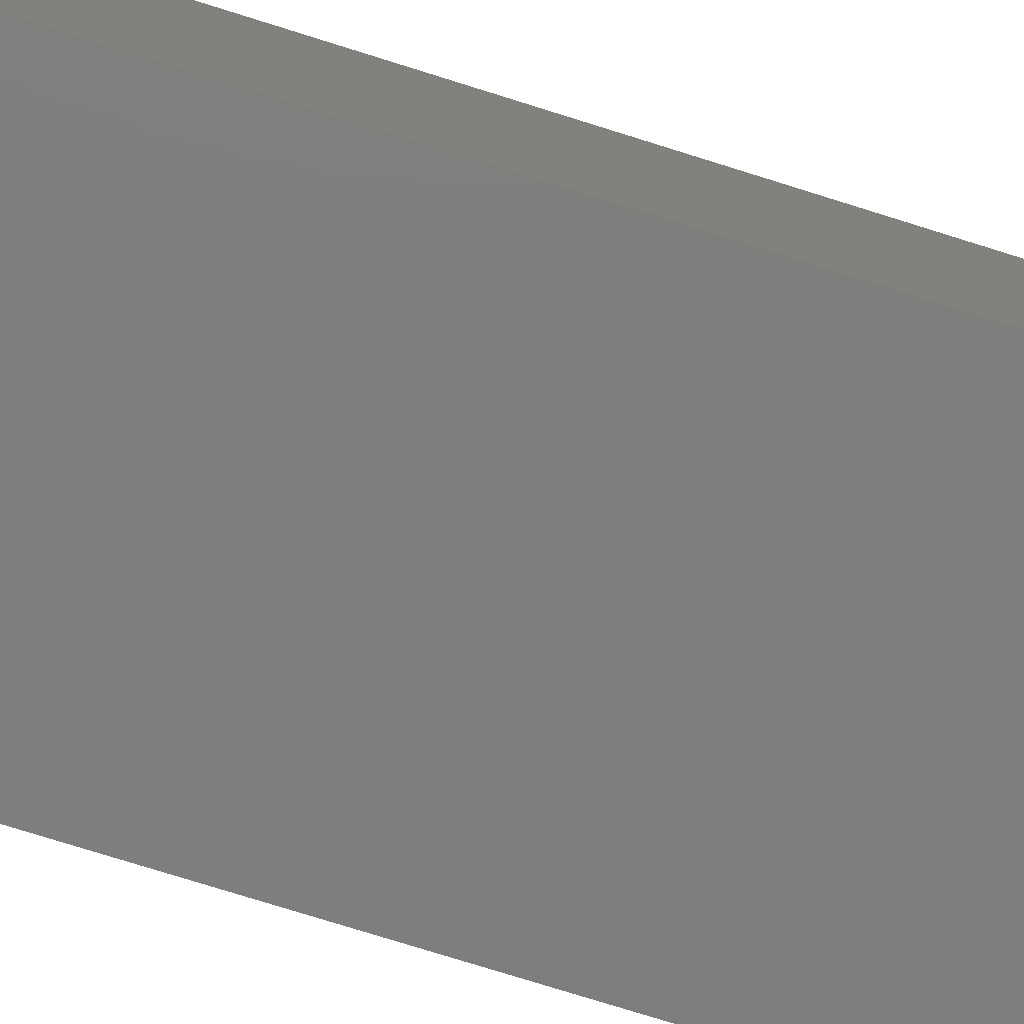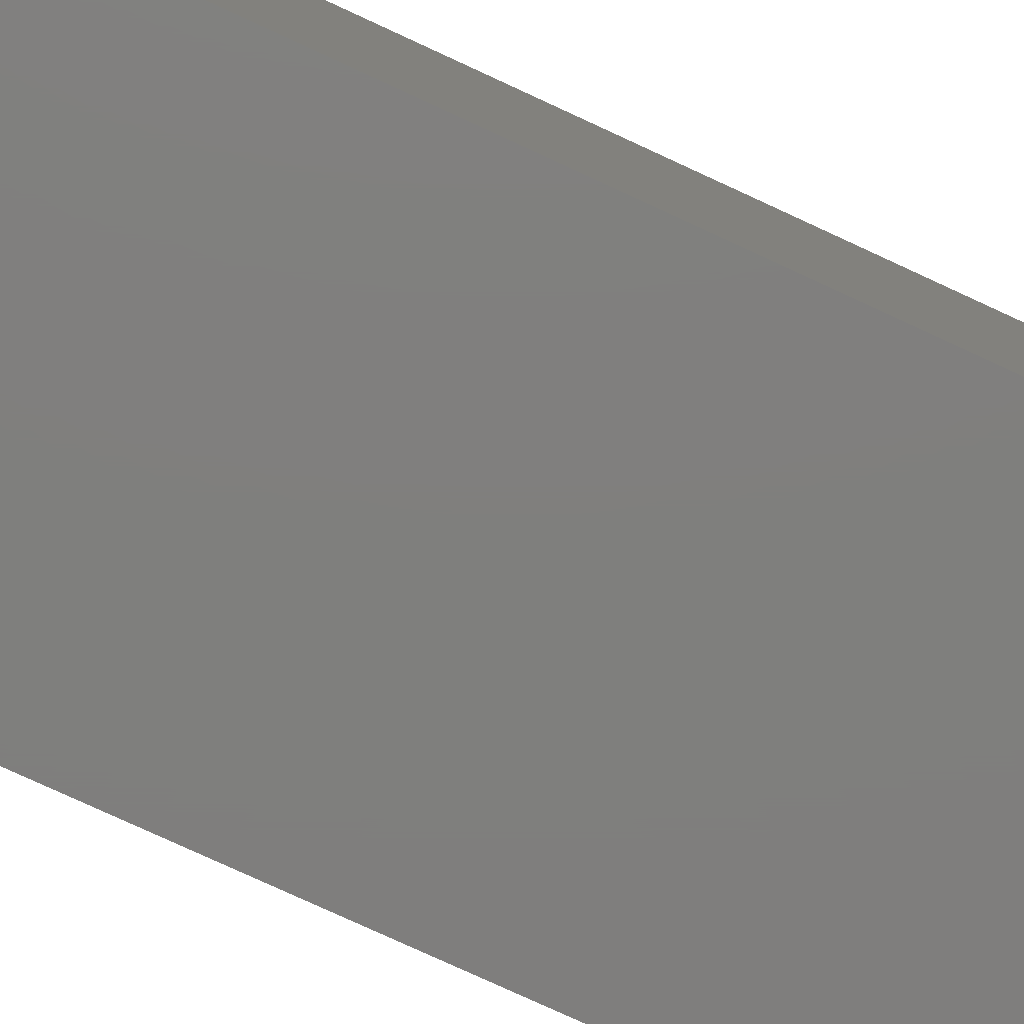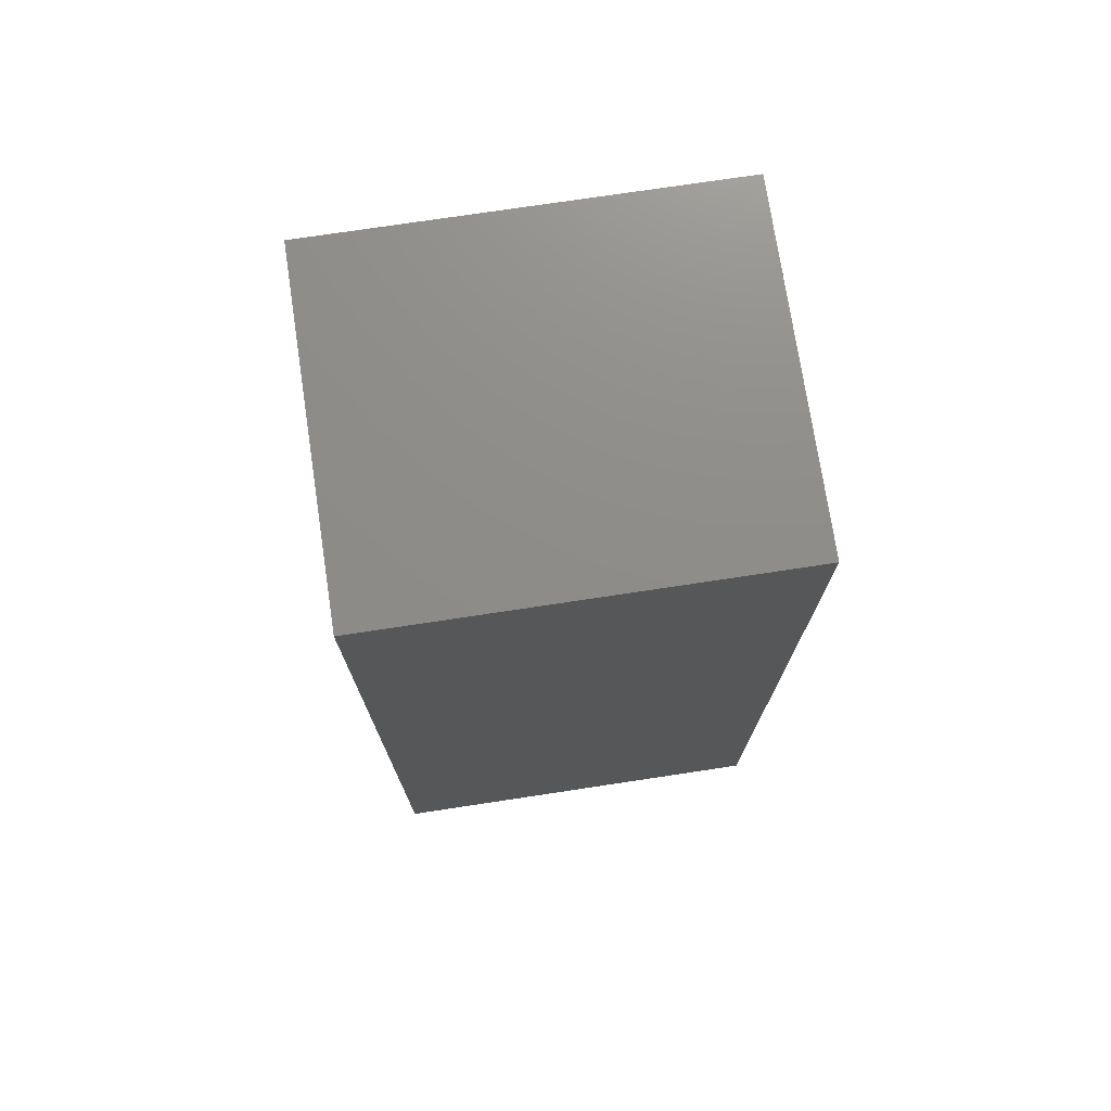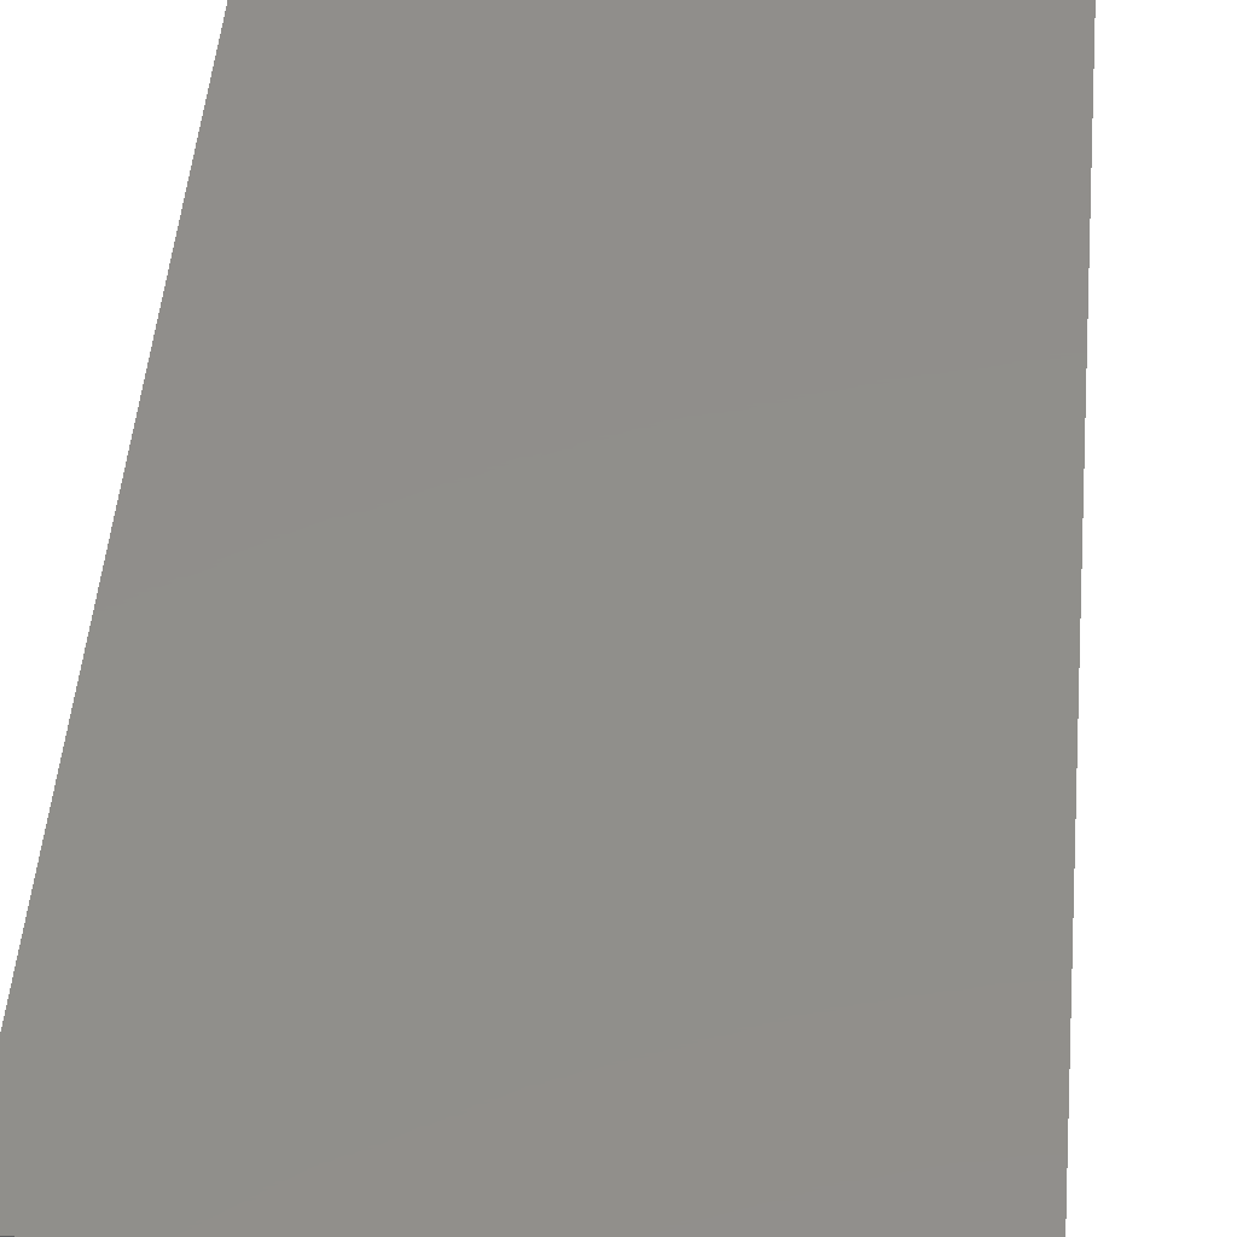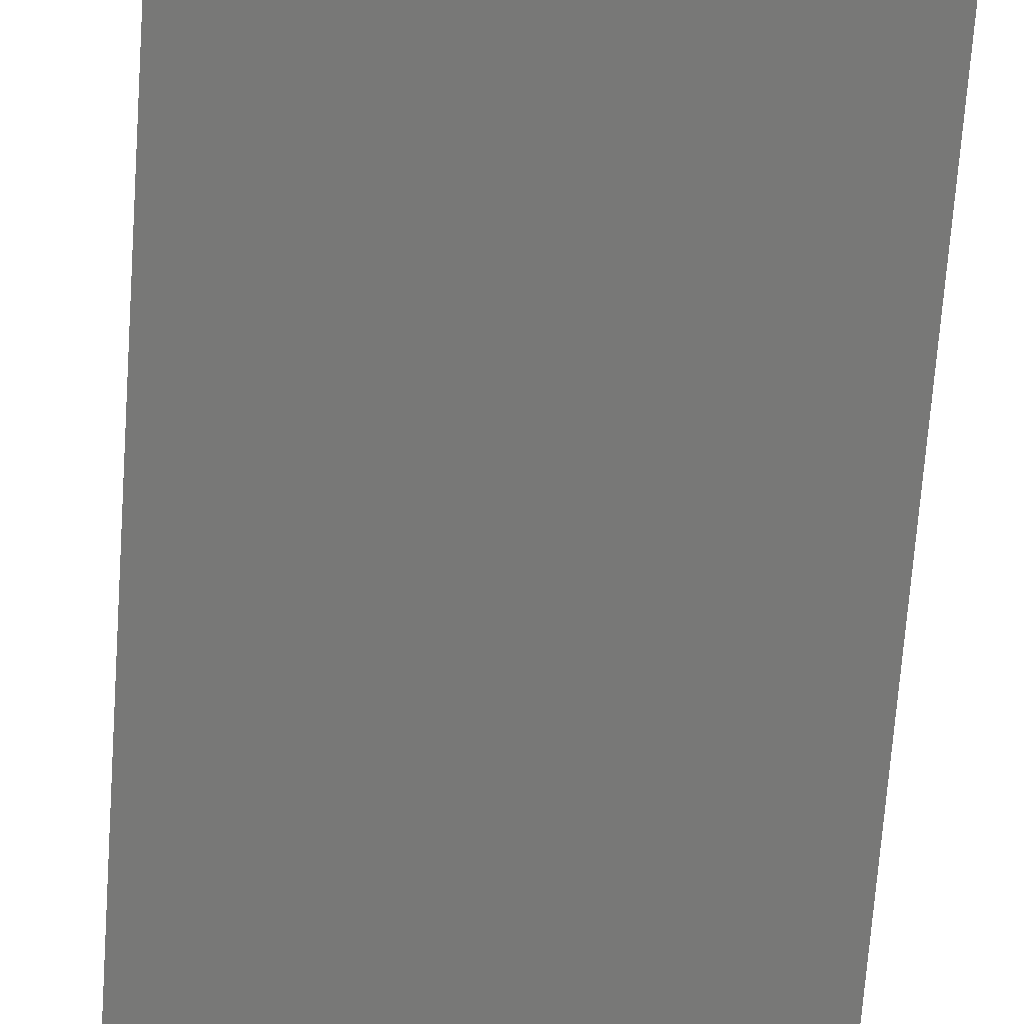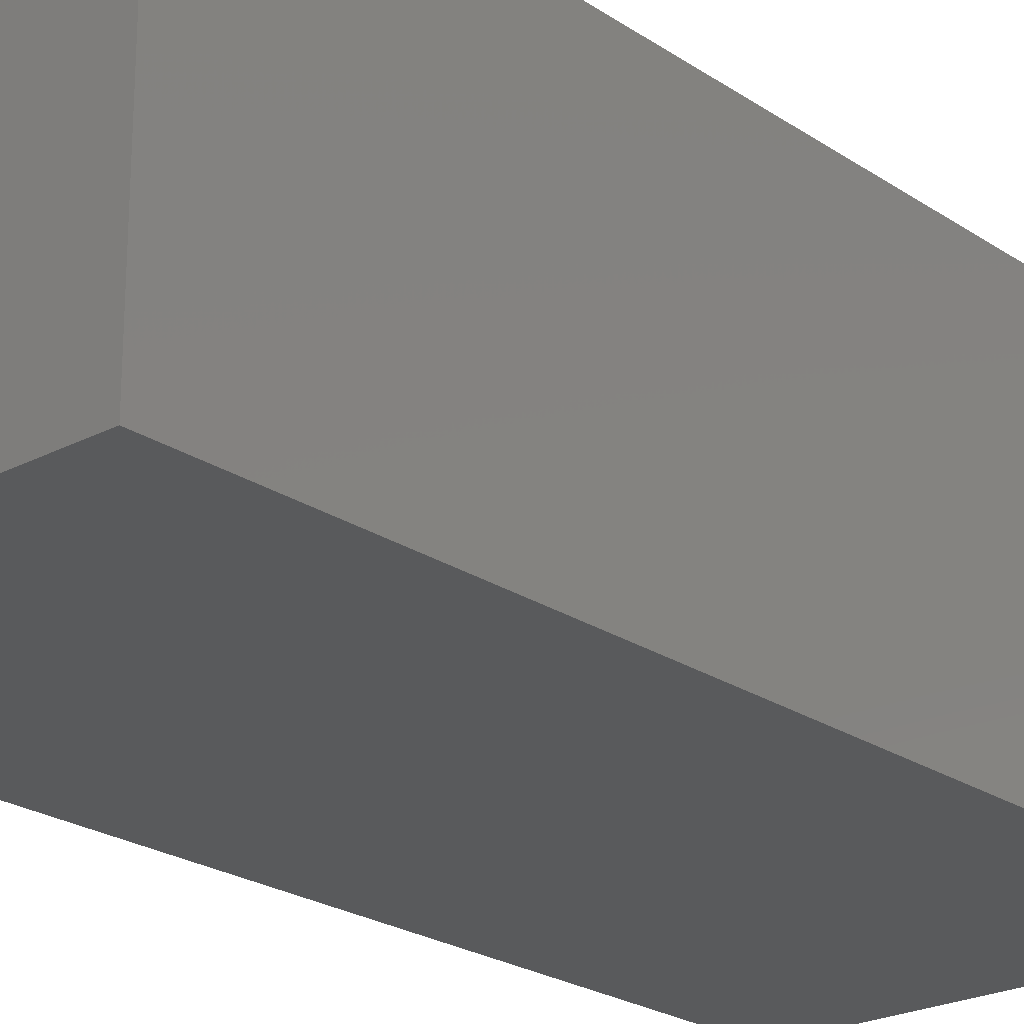
<metadata>
{"format":"stl","ext":"stl","renderer":"f3d","projection":"perspective","resolution":1024,"background":"white","views":[{"elev":-77.8,"azim":72.7,"up":"+Y"},{"elev":-79.0,"azim":65.3,"up":"+Y"},{"elev":74.4,"azim":171.4,"up":"+Z"},{"elev":47.8,"azim":-175.1,"up":"+Y"},{"elev":-70.4,"azim":175.9,"up":"+Y"},{"elev":-23.2,"azim":-138.5,"up":"+Y"}]}
</metadata>
<code>
# stl→obj: 8 verts, 12 faces
v 61.72 -87.01 24.31
v 61.72 -78.31 0.03
v 61.72 -78.31 24.31
v 61.72 -87.01 0.03
v 51.44 -78.31 24.31
v 51.44 -87.01 24.31
v 51.44 -87.01 0.03
v 51.44 -78.31 0.03
f 1 2 3
f 2 1 4
f 5 1 3
f 1 5 6
f 7 2 4
f 2 7 8
f 7 5 8
f 5 7 6
f 2 5 3
f 5 2 8
f 7 1 6
f 1 7 4

</code>
